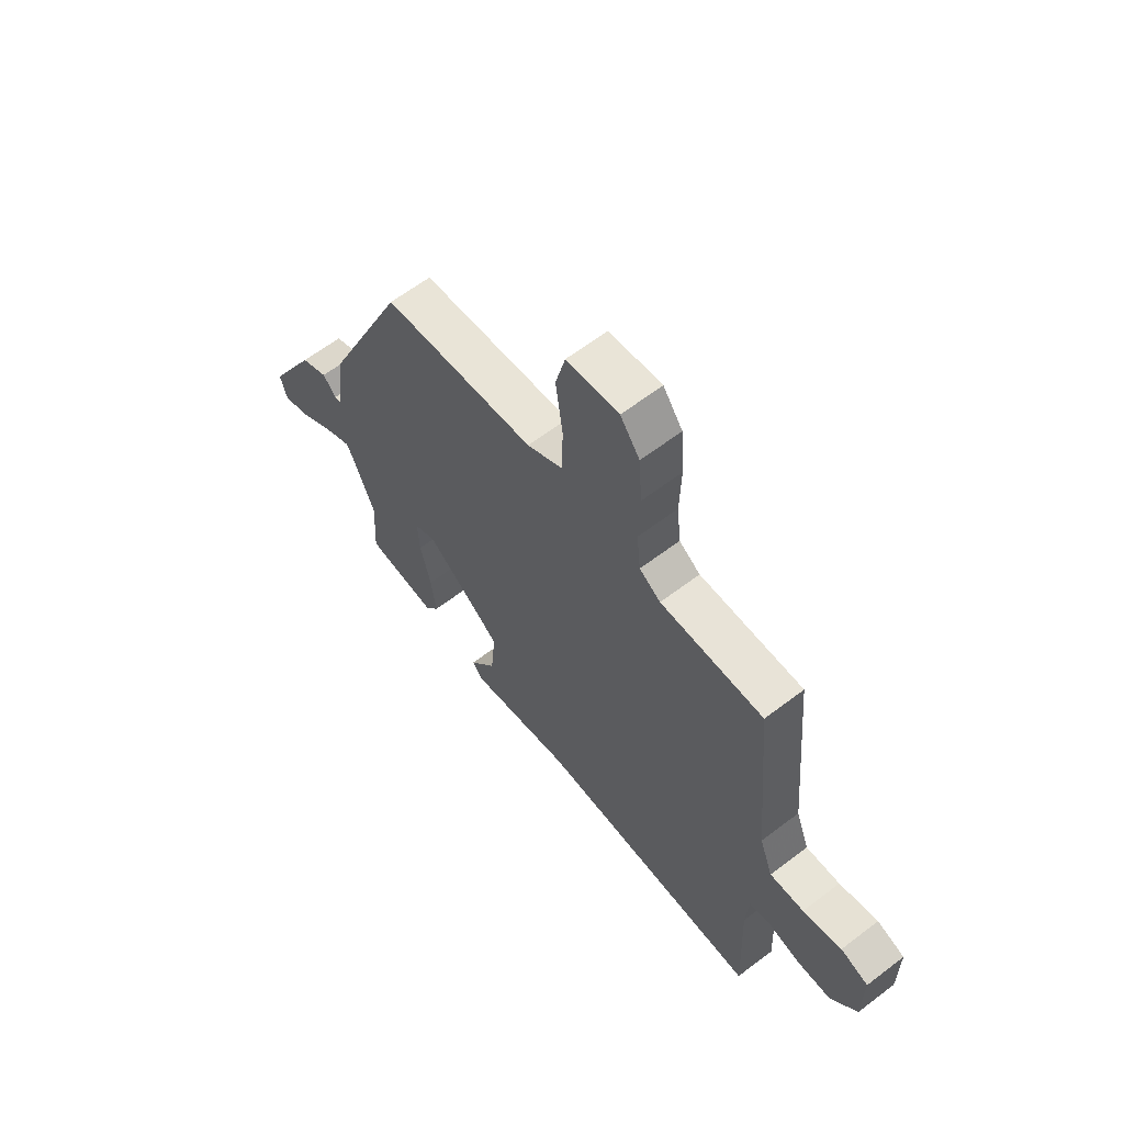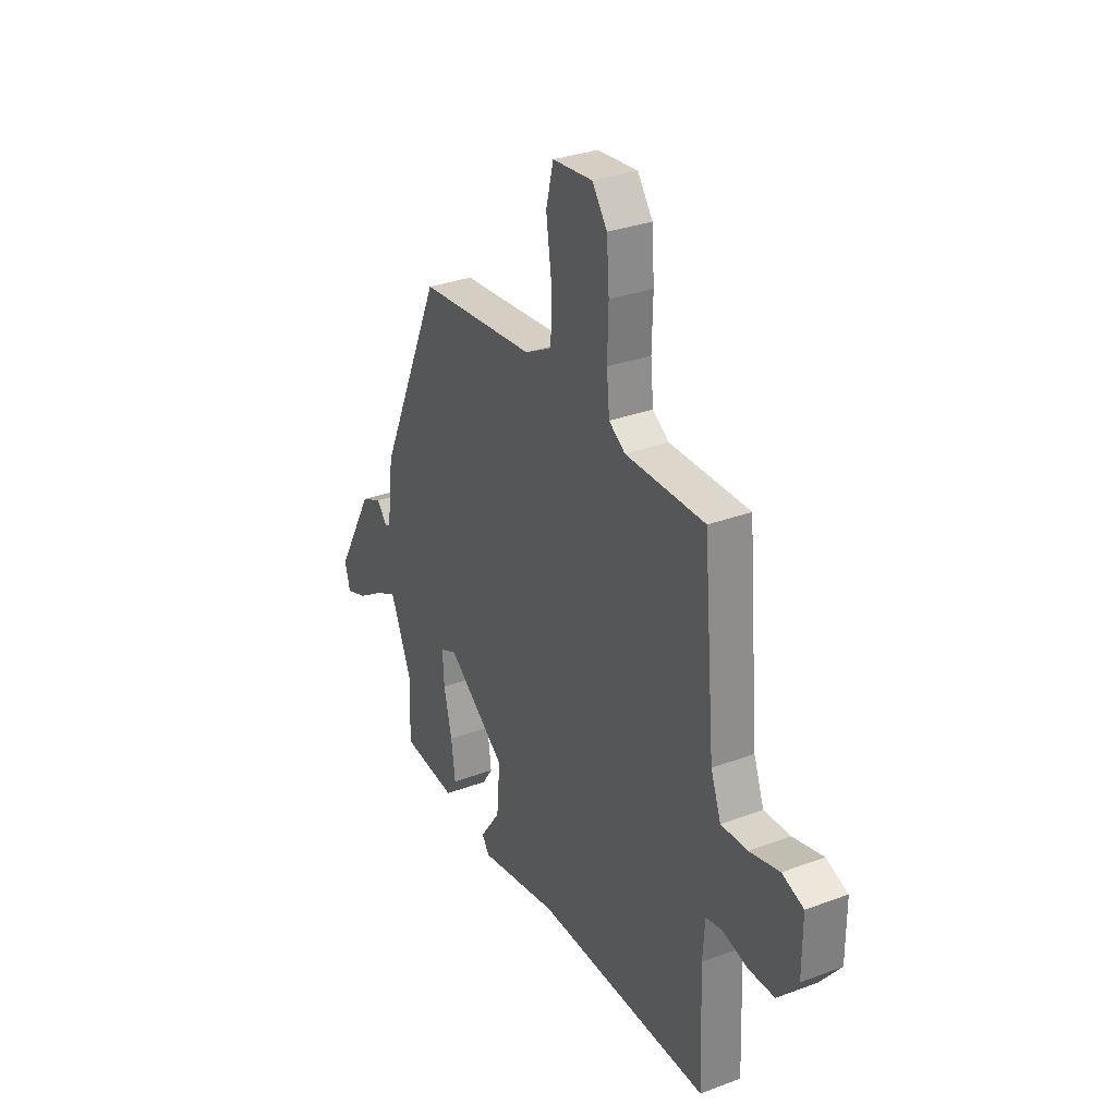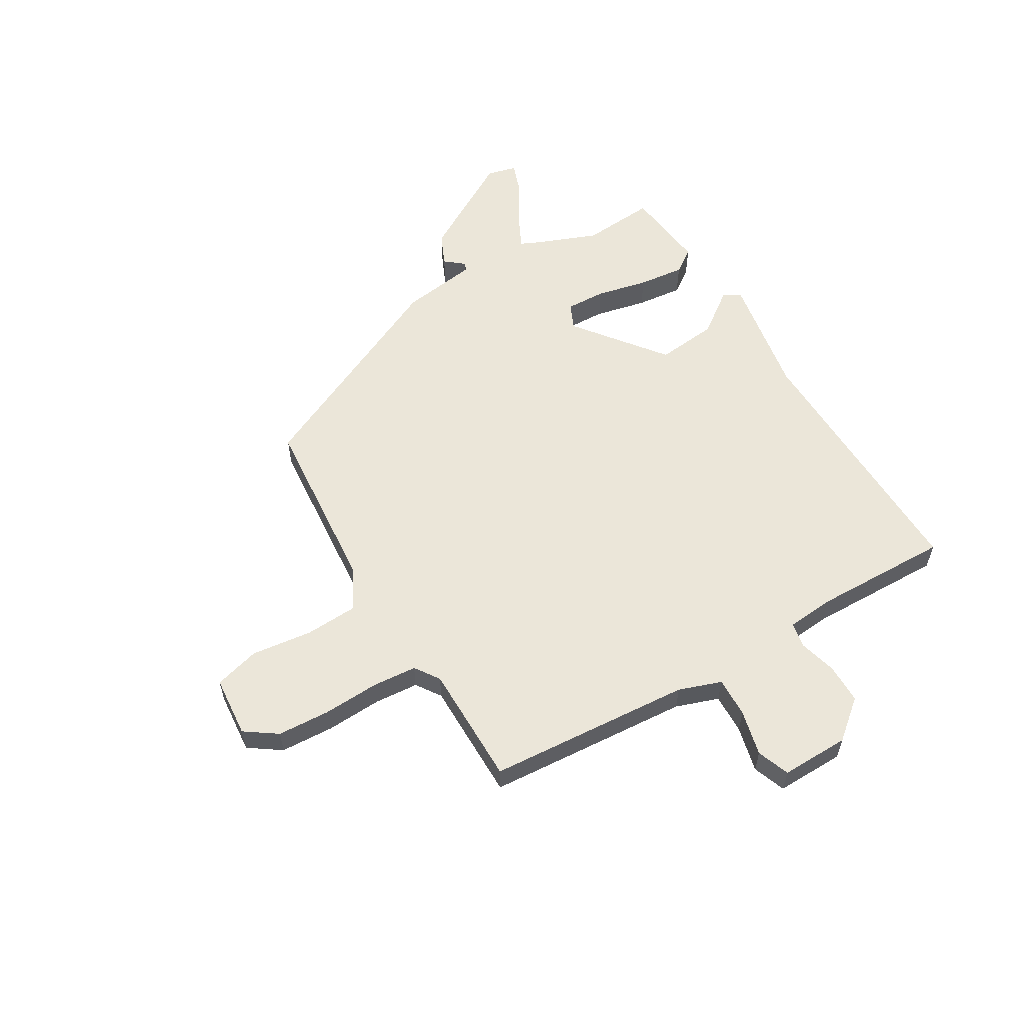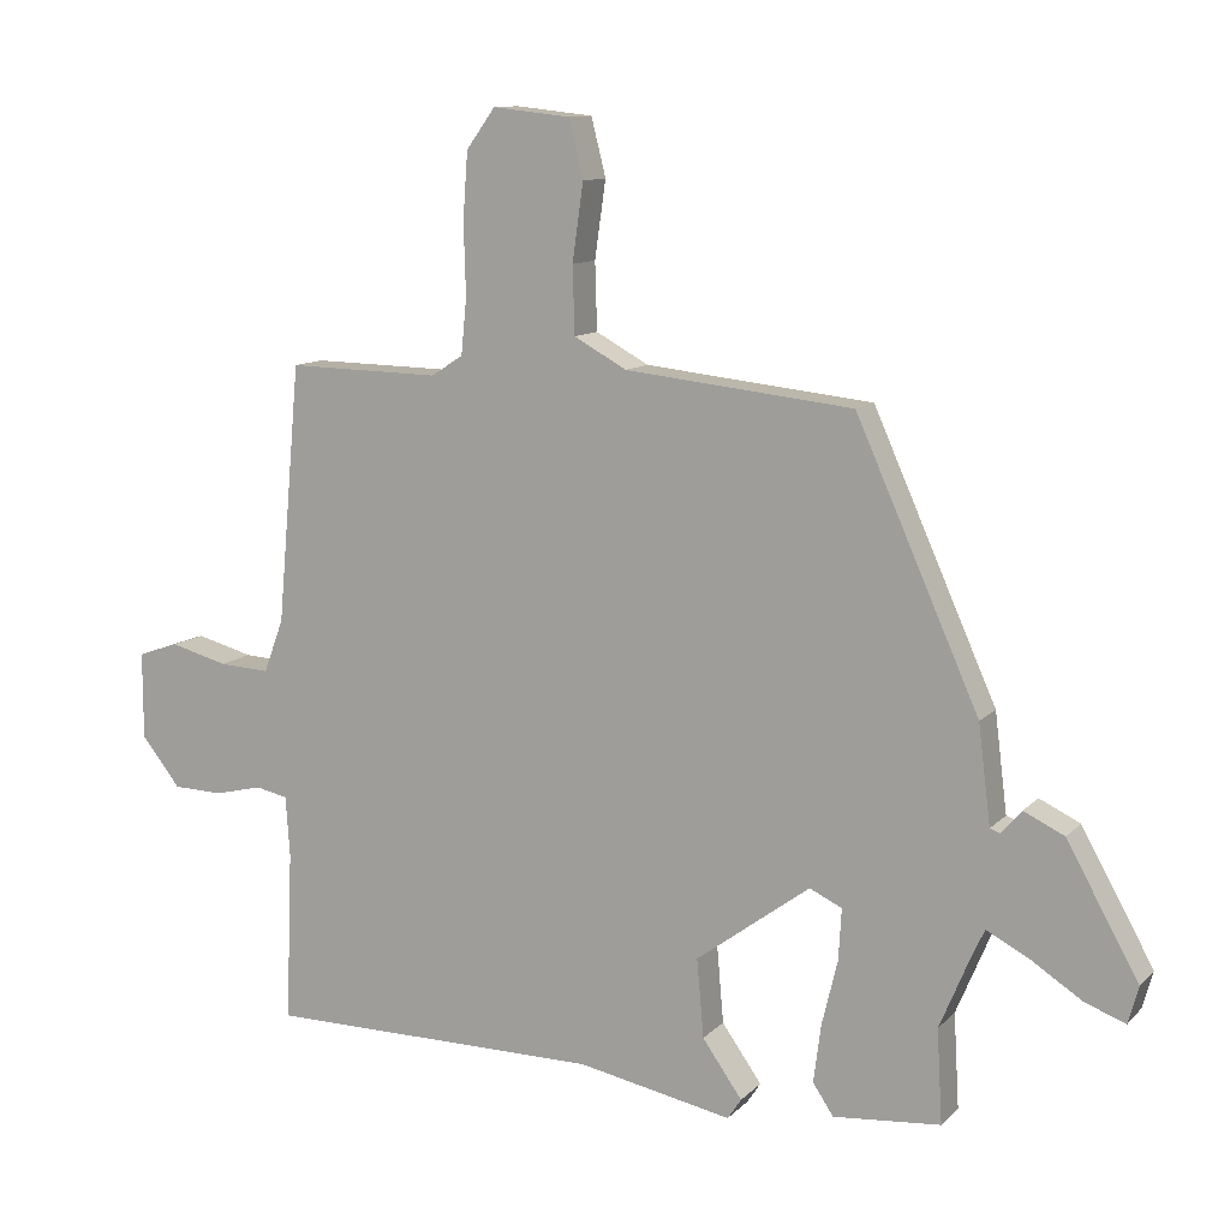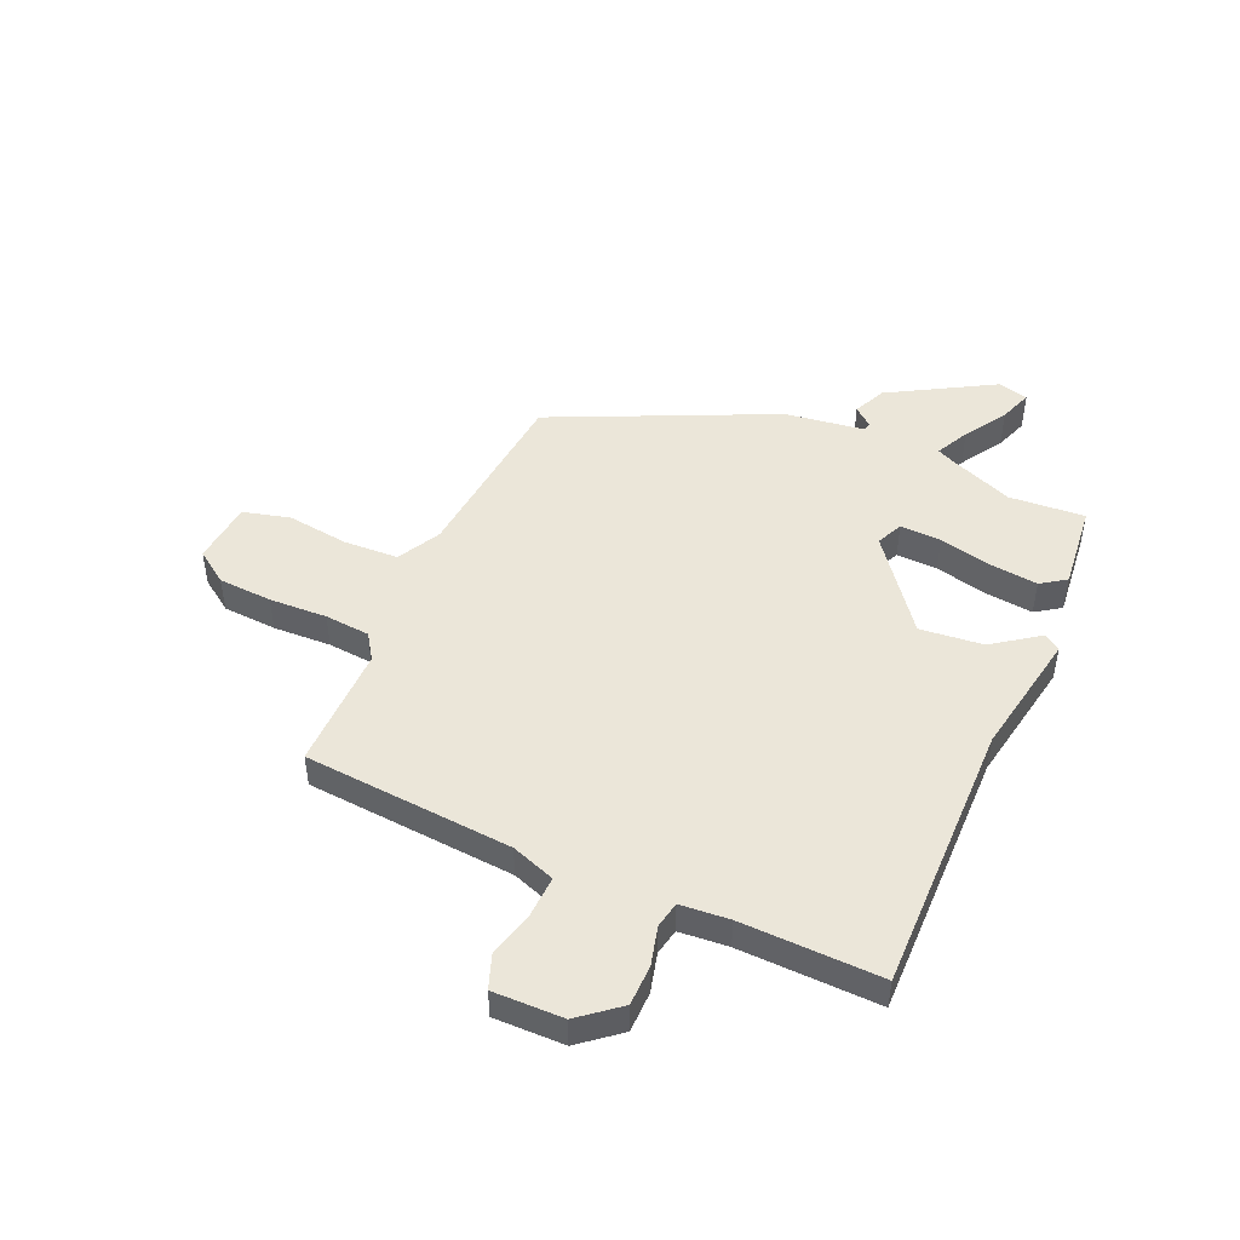
<metadata>
{"format":"obj","ext":"obj","renderer":"f3d","projection":"perspective","resolution":1024,"background":"white","views":[{"elev":62.5,"azim":52.3,"up":"+Z"},{"elev":31.7,"azim":62.2,"up":"+Z"},{"elev":57.6,"azim":58.2,"up":"+Y"},{"elev":11.2,"azim":-154.6,"up":"+Z"},{"elev":47.6,"azim":113.0,"up":"+Y"}]}
</metadata>
<code>
v 0.491 0.07 0.466
v 0.525 0.07 0.091
v 0.554 0.07 0.013
v 0.628 0.07 0.017
v 0.712 0.07 0.039
v 0.772 0.07 0.018
v 0.772 0.07 -0.108
v 0.715 0.07 -0.18
v 0.642 0.07 -0.182
v 0.572 0.07 -0.165
v 0.525 0.07 -0.175
v 0.519 0.07 -0.263
v 0.529 0.07 -0.513
v 0.038 0.07 -0.513
v -0.188 0.07 -0.557
v -0.208 0.07 -0.527
v -0.15 0.07 -0.445
v -0.14 0.07 -0.331
v -0.306 0.07 -0.208
v -0.353 0.07 -0.23
v -0.349 0.07 -0.304
v -0.326 0.07 -0.399
v -0.315 0.07 -0.484
v -0.345 0.07 -0.529
v -0.501 0.07 -0.515
v -0.493 0.07 -0.379
v -0.539 0.07 -0.269
v -0.556 0.07 -0.233
v -0.616 0.07 -0.264
v -0.692 0.07 -0.313
v -0.751 0.07 -0.335
v -0.766 0.07 -0.281
v -0.661 0.07 -0.093
v -0.602 0.07 -0.065
v -0.573 0.07 -0.099
v -0.558 0.07 -0.094
v -0.54 0.07 0.049
v -0.361 0.07 0.449
v -0.03 0.07 0.484
v 0.047 0.07 0.526
v 0.05 0.07 0.624
v 0.034 0.07 0.736
v 0.055 0.07 0.82
v 0.168 0.07 0.832
v 0.21 0.07 0.774
v 0.217 0.07 0.677
v 0.214 0.07 0.573
v 0.222 0.07 0.492
v 0.268 0.07 0.462
v 0.491 0 0.466
v 0.525 0 0.091
v 0.554 0 0.013
v 0.628 0 0.017
v 0.712 0 0.039
v 0.772 0 0.018
v 0.772 0 -0.108
v 0.715 0 -0.18
v 0.642 0 -0.182
v 0.572 0 -0.165
v 0.525 0 -0.175
v 0.519 0 -0.263
v 0.529 0 -0.513
v 0.038 0 -0.513
v -0.188 0 -0.557
v -0.208 0 -0.527
v -0.15 0 -0.445
v -0.14 0 -0.331
v -0.306 0 -0.208
v -0.353 0 -0.23
v -0.349 0 -0.304
v -0.326 0 -0.399
v -0.315 0 -0.484
v -0.345 0 -0.529
v -0.501 0 -0.515
v -0.493 0 -0.379
v -0.539 0 -0.269
v -0.556 0 -0.233
v -0.616 0 -0.264
v -0.692 0 -0.313
v -0.751 0 -0.335
v -0.766 0 -0.281
v -0.661 0 -0.093
v -0.602 0 -0.065
v -0.573 0 -0.099
v -0.558 0 -0.094
v -0.54 0 0.049
v -0.361 0 0.449
v -0.03 0 0.484
v 0.047 0 0.526
v 0.05 0 0.624
v 0.034 0 0.736
v 0.055 0 0.82
v 0.168 0 0.832
v 0.21 0 0.774
v 0.217 0 0.677
v 0.214 0 0.573
v 0.222 0 0.492
v 0.268 0 0.462
f 45 46 47
f 44 45 47
f 43 44 47
f 42 43 47
f 41 42 47
f 40 41 47 48
f 39 40 48 49
f 38 39 49
f 37 38 49
f 36 37 49
f 33 34 35
f 32 33 35
f 31 32 35
f 30 31 35
f 29 30 35
f 28 29 35 36
f 49 1 2
f 36 49 2
f 28 36 2
f 27 28 2
f 24 25 26
f 23 24 26
f 22 23 26
f 21 22 26
f 20 21 26 27
f 14 15 16 17
f 14 17 18
f 13 14 18
f 12 13 18
f 11 12 18 19
f 8 9 10
f 7 8 10
f 6 7 10
f 5 6 10
f 4 5 10
f 10 11 19
f 4 10 19
f 3 4 19
f 19 20 27
f 19 27 2
f 2 3 19
f 96 95 94
f 96 94 93
f 96 93 92
f 96 92 91
f 96 91 90
f 97 96 90 89
f 98 97 89 88
f 98 88 87
f 98 87 86
f 98 86 85
f 84 83 82
f 84 82 81
f 84 81 80
f 84 80 79
f 84 79 78
f 85 84 78 77
f 51 50 98
f 51 98 85
f 51 85 77
f 51 77 76
f 75 74 73
f 75 73 72
f 75 72 71
f 75 71 70
f 76 75 70 69
f 66 65 64 63
f 67 66 63
f 67 63 62
f 67 62 61
f 68 67 61 60
f 59 58 57
f 59 57 56
f 59 56 55
f 59 55 54
f 59 54 53
f 68 60 59
f 68 59 53
f 68 53 52
f 76 69 68
f 51 76 68
f 68 52 51
f 1 50 51 2
f 2 51 52 3
f 3 52 53 4
f 4 53 54 5
f 5 54 55 6
f 6 55 56 7
f 7 56 57 8
f 8 57 58 9
f 9 58 59 10
f 10 59 60 11
f 11 60 61 12
f 12 61 62 13
f 13 62 63 14
f 14 63 64 15
f 15 64 65 16
f 16 65 66 17
f 17 66 67 18
f 18 67 68 19
f 19 68 69 20
f 20 69 70 21
f 21 70 71 22
f 22 71 72 23
f 23 72 73 24
f 24 73 74 25
f 25 74 75 26
f 26 75 76 27
f 27 76 77 28
f 28 77 78 29
f 29 78 79 30
f 30 79 80 31
f 31 80 81 32
f 32 81 82 33
f 33 82 83 34
f 34 83 84 35
f 35 84 85 36
f 36 85 86 37
f 37 86 87 38
f 38 87 88 39
f 39 88 89 40
f 40 89 90 41
f 41 90 91 42
f 42 91 92 43
f 43 92 93 44
f 44 93 94 45
f 45 94 95 46
f 46 95 96 47
f 47 96 97 48
f 48 97 98 49
f 49 98 50 1

</code>
